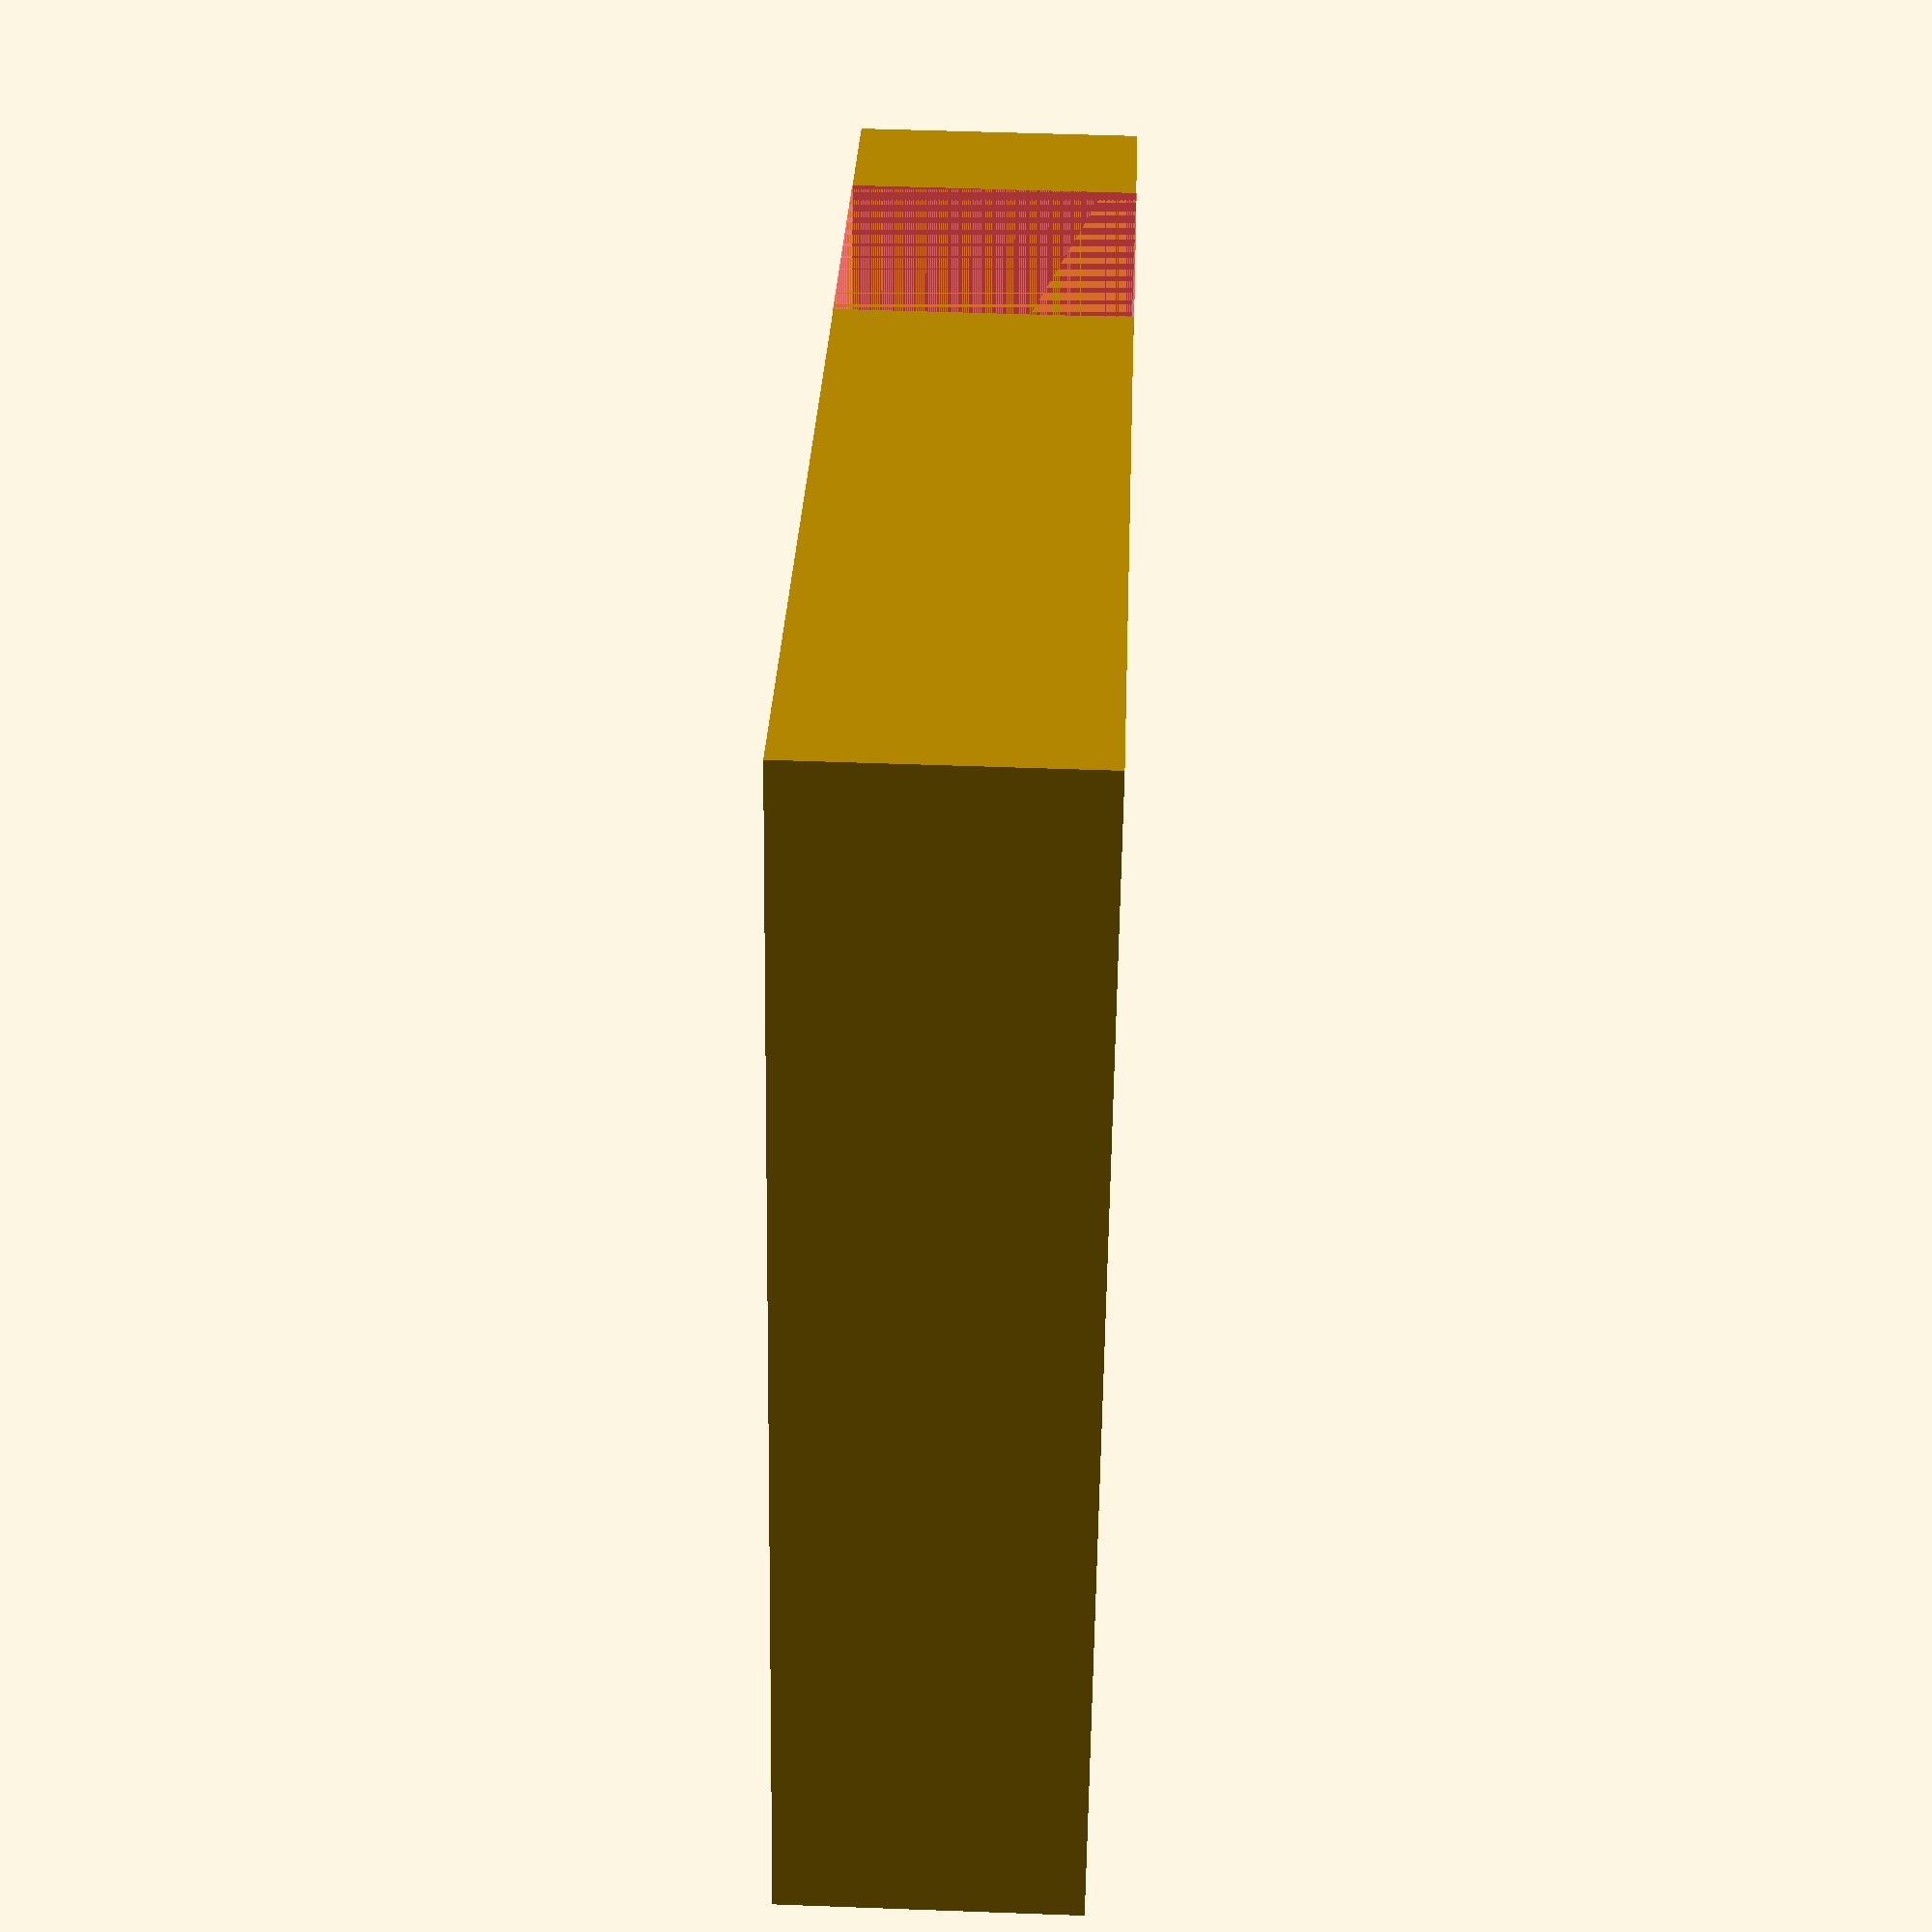
<openscad>
eps = 0.01;
spacing = 0.5;
d = 13;
dh = 8;

x_raw = 30.9;
y_raw = 22.9;
z_raw = 8.2;
x = x_raw - 2*spacing;
y = y_raw + dh + dh/2;
z = z_raw - 2*spacing;

cut = (x - d)/2;
echo(cut);

difference()
{
  cube([x, y, z]);
  for(dx=[0, x-cut])
    translate([dx, y_raw, -eps])
      #cube([cut, dh, z + 2*eps]);
}

</openscad>
<views>
elev=128.5 azim=69.1 roll=87.7 proj=p view=wireframe
</views>
